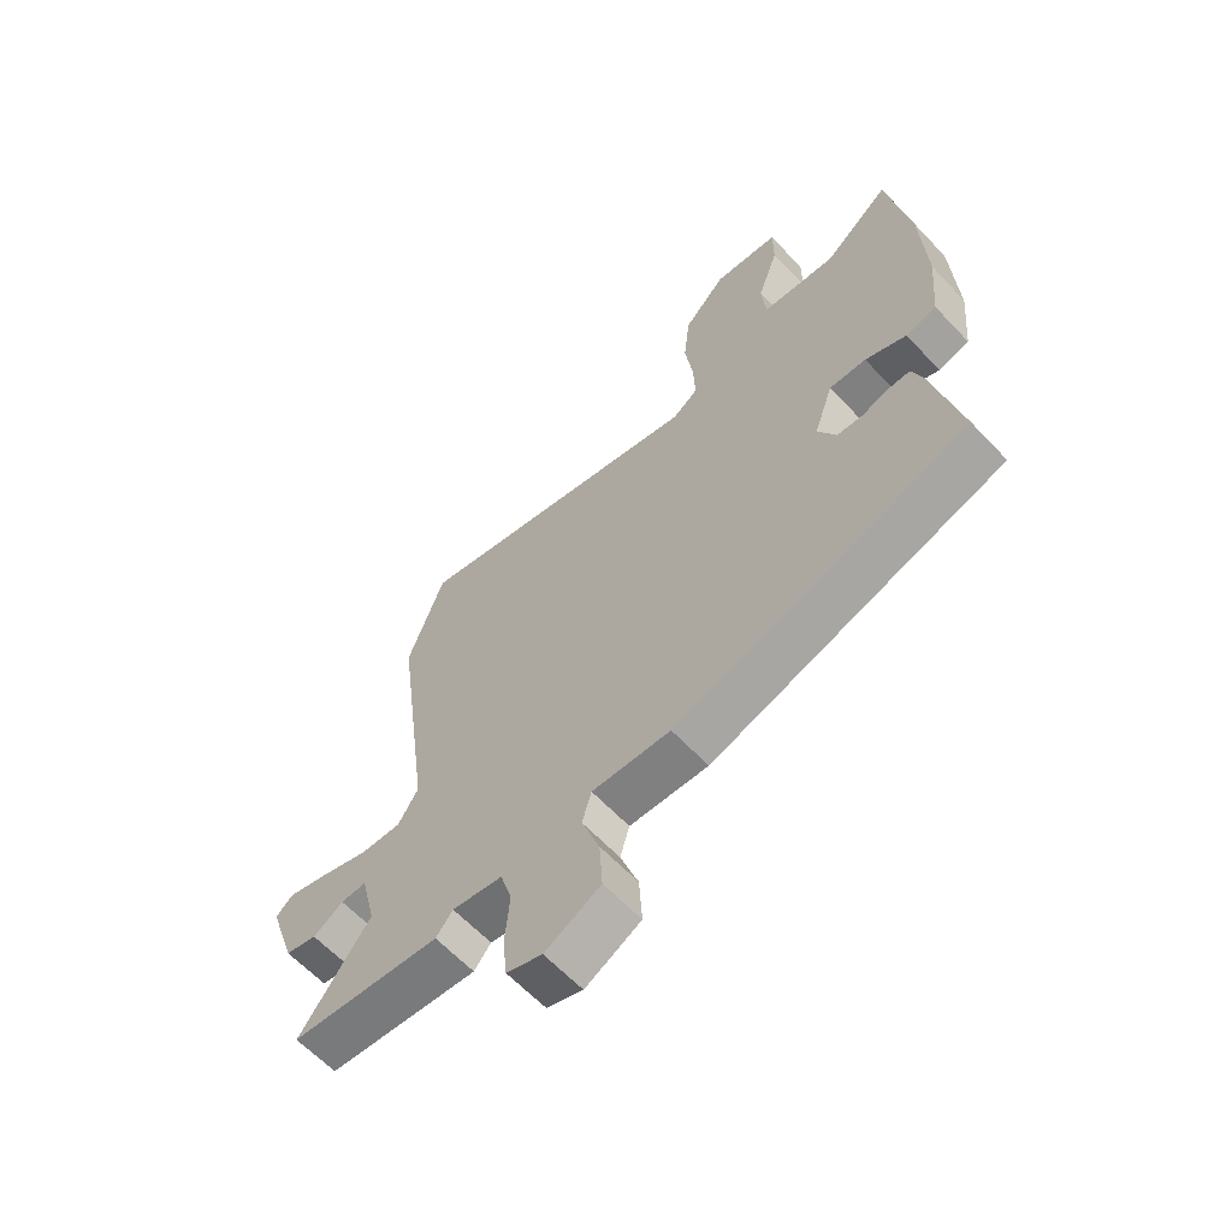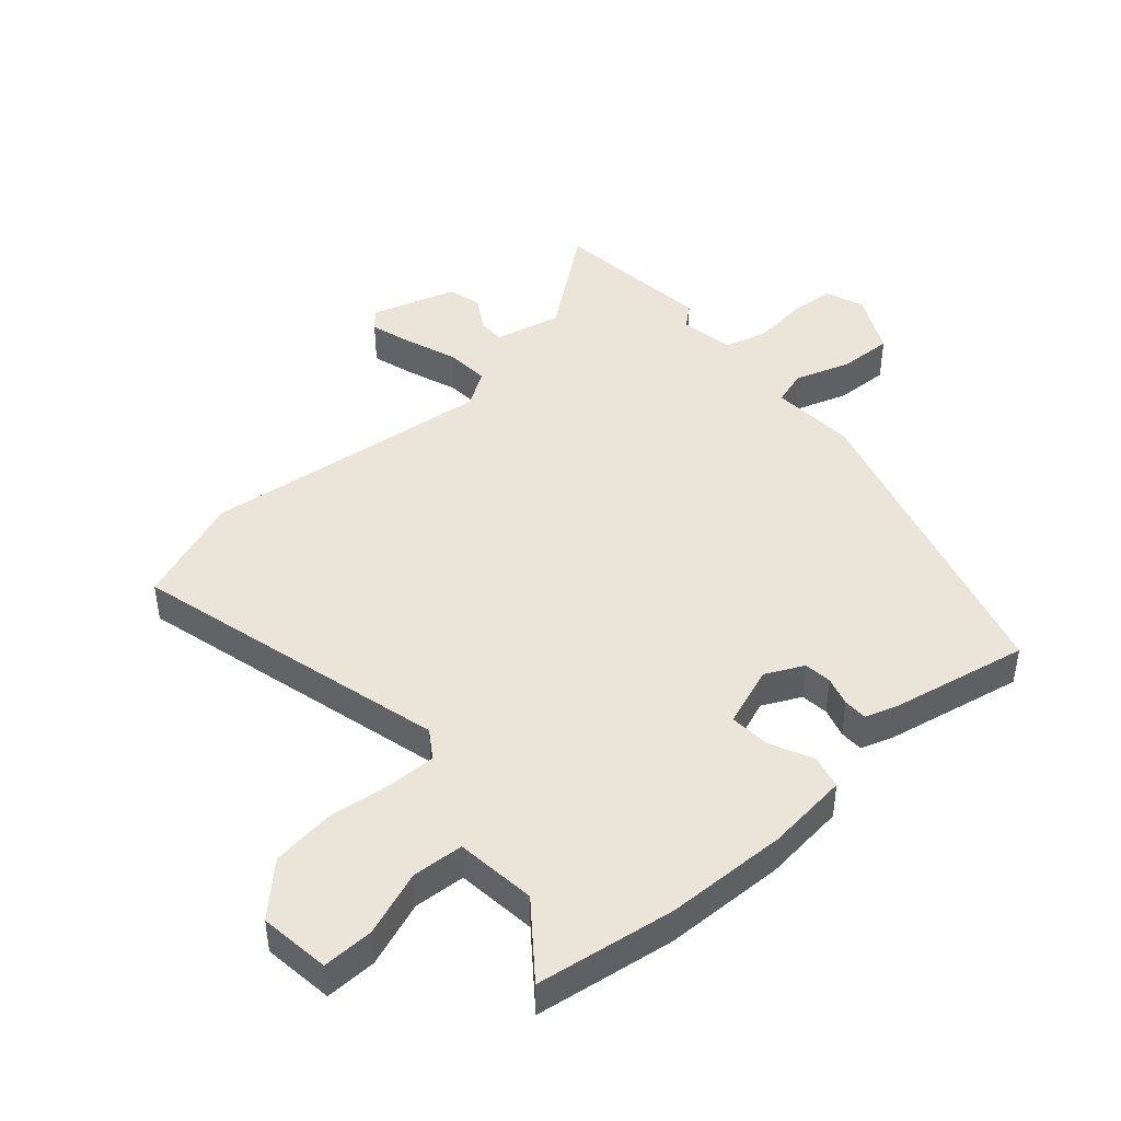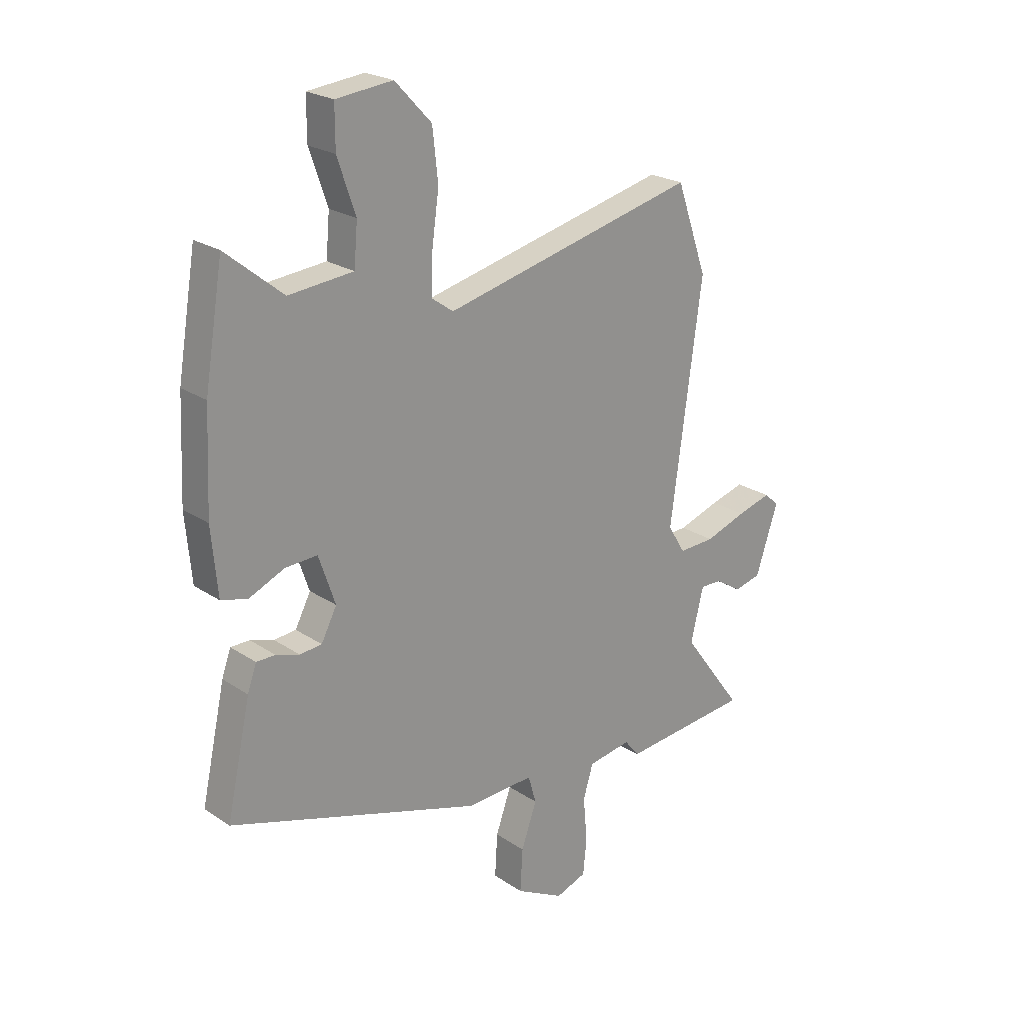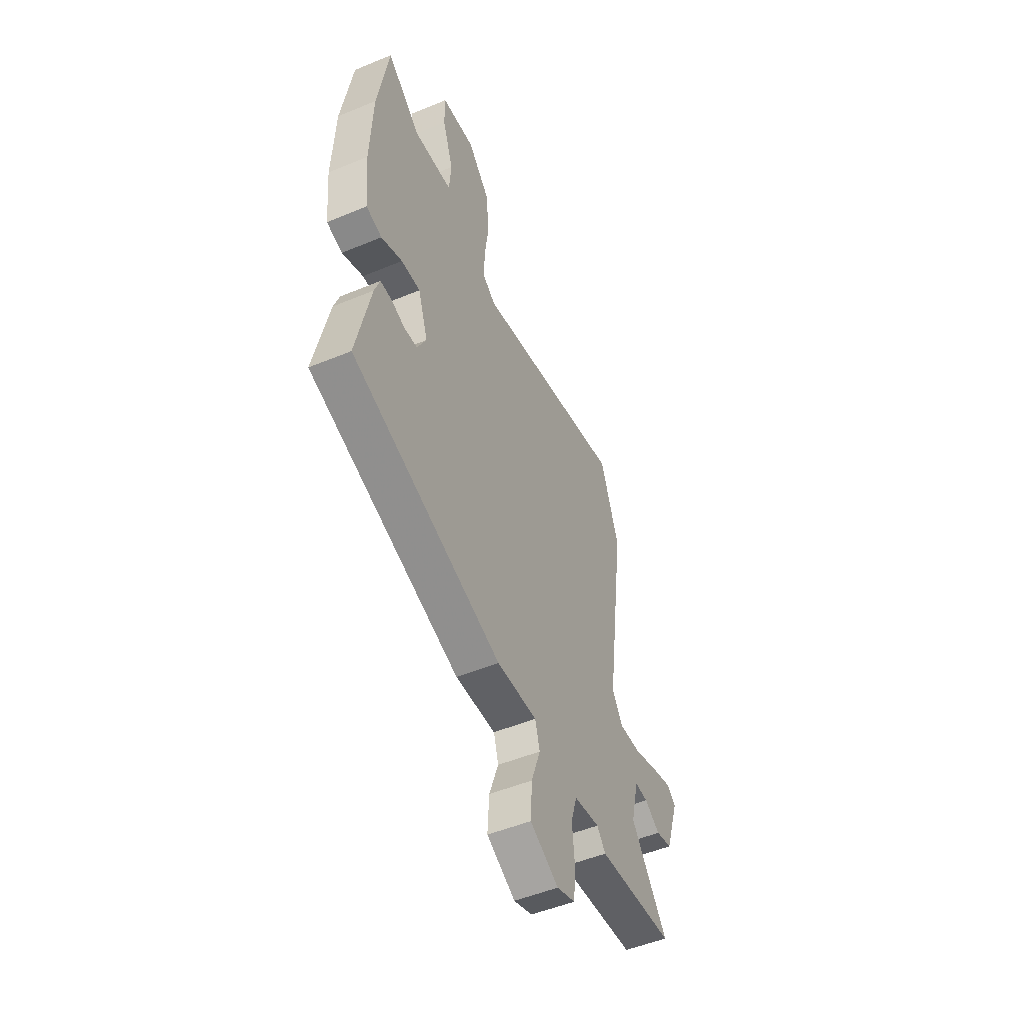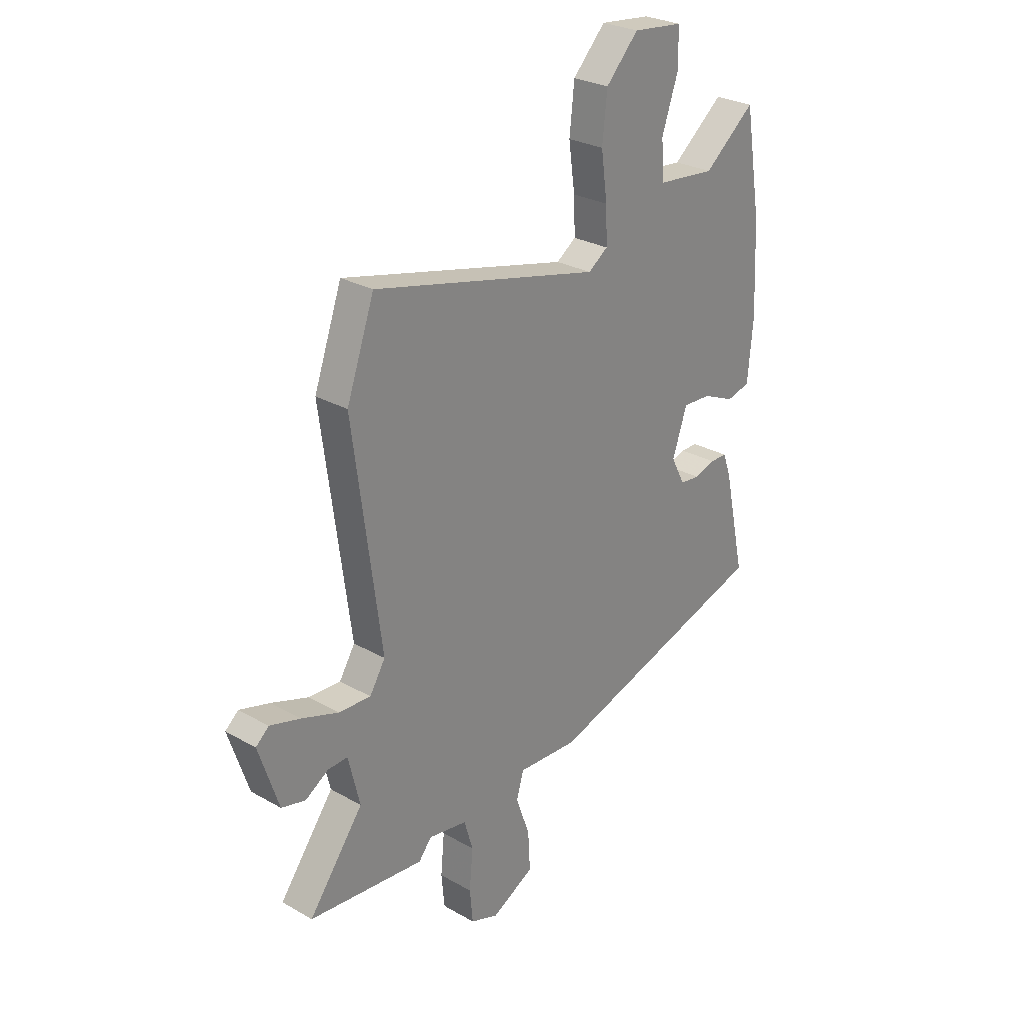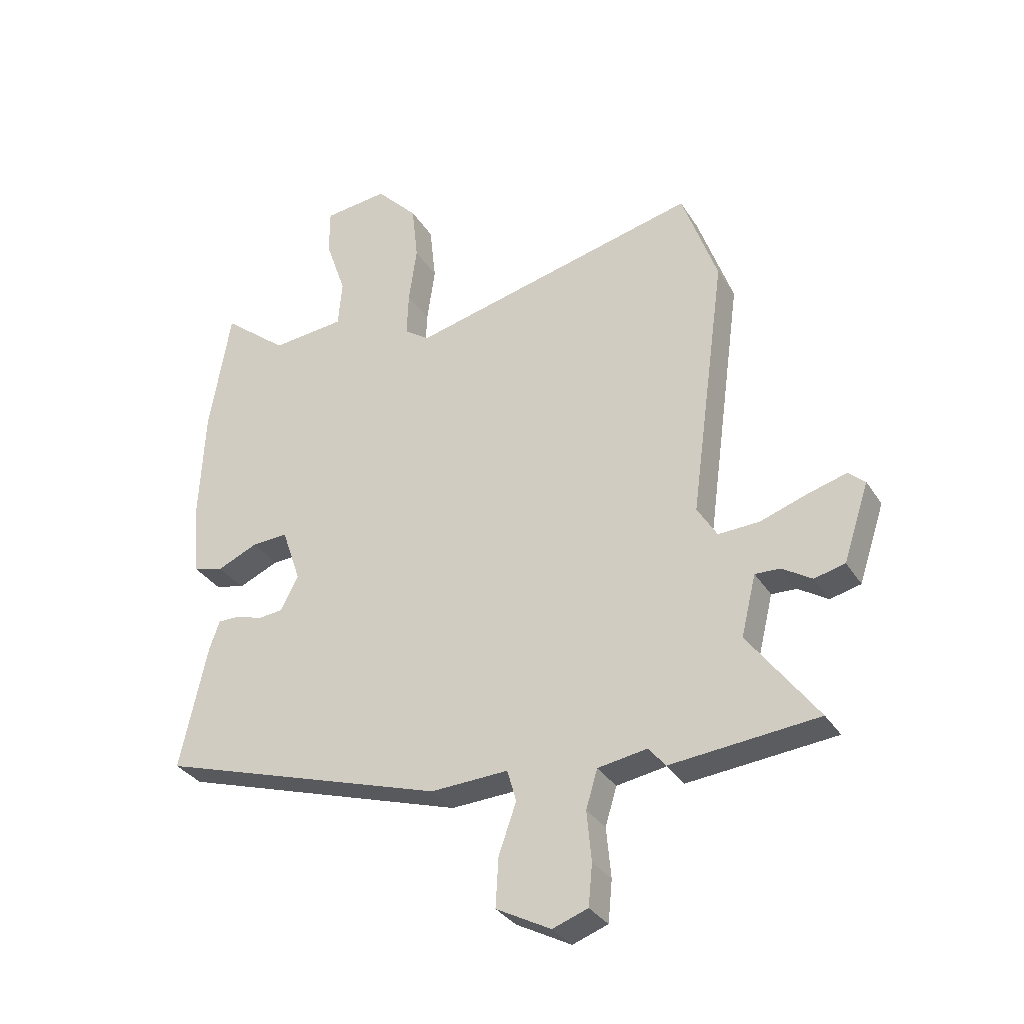
<metadata>
{"format":"obj","ext":"obj","renderer":"f3d","projection":"perspective","resolution":1024,"background":"white","views":[{"elev":-62.1,"azim":43.1,"up":"+Z"},{"elev":44.7,"azim":47.5,"up":"+Y"},{"elev":23.0,"azim":138.5,"up":"+Z"},{"elev":-50.5,"azim":114.4,"up":"+Z"},{"elev":27.2,"azim":-48.6,"up":"+Z"},{"elev":-32.6,"azim":-152.7,"up":"+Z"}]}
</metadata>
<code>
v 0.515 0.07 -0.302
v 0.008 0.07 -0.462
v -0.128 0.07 -0.456
v -0.144 0.07 -0.512
v -0.113 0.07 -0.6
v -0.108 0.07 -0.686
v -0.204 0.07 -0.737
v -0.266 0.07 -0.715
v -0.273 0.07 -0.642
v -0.265 0.07 -0.554
v -0.285 0.07 -0.487
v -0.372 0.07 -0.473
v -0.401 0.07 -0.509
v -0.66 0.07 -0.485
v -0.538 0.07 -0.32
v -0.564 0.07 -0.213
v -0.608 0.07 -0.215
v -0.66 0.07 -0.248
v -0.714 0.07 -0.235
v -0.759 0.07 -0.099
v -0.73 0.07 -0.073
v -0.662 0.07 -0.092
v -0.579 0.07 -0.12
v -0.507 0.07 -0.123
v -0.472 0.07 -0.066
v -0.535 0.07 0.401
v -0.473 0.07 0.577
v 0.038 0.07 0.456
v 0.082 0.07 0.487
v 0.079 0.07 0.565
v 0.065 0.07 0.665
v 0.076 0.07 0.766
v 0.149 0.07 0.843
v 0.262 0.07 0.831
v 0.262 0.07 0.749
v 0.226 0.07 0.644
v 0.233 0.07 0.562
v 0.362 0.07 0.55
v 0.476 0.07 0.643
v 0.513 0.07 0.421
v 0.522 0.07 0.226
v 0.51 0.07 0.094
v 0.457 0.07 0.08
v 0.386 0.07 0.111
v 0.322 0.07 0.114
v 0.289 0.07 0.017
v 0.32 0.07 -0.043
v 0.364 0.07 -0.047
v 0.411 0.07 -0.032
v 0.449 0.07 -0.032
v 0.467 0.07 -0.083
v 0.515 0 -0.302
v 0.008 0 -0.462
v -0.128 0 -0.456
v -0.144 0 -0.512
v -0.113 0 -0.6
v -0.108 0 -0.686
v -0.204 0 -0.737
v -0.266 0 -0.715
v -0.273 0 -0.642
v -0.265 0 -0.554
v -0.285 0 -0.487
v -0.372 0 -0.473
v -0.401 0 -0.509
v -0.66 0 -0.485
v -0.538 0 -0.32
v -0.564 0 -0.213
v -0.608 0 -0.215
v -0.66 0 -0.248
v -0.714 0 -0.235
v -0.759 0 -0.099
v -0.73 0 -0.073
v -0.662 0 -0.092
v -0.579 0 -0.12
v -0.507 0 -0.123
v -0.472 0 -0.066
v -0.535 0 0.401
v -0.473 0 0.577
v 0.038 0 0.456
v 0.082 0 0.487
v 0.079 0 0.565
v 0.065 0 0.665
v 0.076 0 0.766
v 0.149 0 0.843
v 0.262 0 0.831
v 0.262 0 0.749
v 0.226 0 0.644
v 0.233 0 0.562
v 0.362 0 0.55
v 0.476 0 0.643
v 0.513 0 0.421
v 0.522 0 0.226
v 0.51 0 0.094
v 0.457 0 0.08
v 0.386 0 0.111
v 0.322 0 0.114
v 0.289 0 0.017
v 0.32 0 -0.043
v 0.364 0 -0.047
v 0.411 0 -0.032
v 0.449 0 -0.032
v 0.467 0 -0.083
f 1 2 3
f 51 1 3
f 50 51 3
f 49 50 3
f 48 49 3
f 47 48 3
f 46 47 3
f 45 46 3
f 42 43 44
f 41 42 44
f 40 41 44
f 39 40 44
f 38 39 44
f 37 38 44 45
f 34 35 36
f 33 34 36
f 32 33 36
f 31 32 36
f 30 31 36
f 29 30 36 37
f 37 45 3
f 29 37 3
f 28 29 3
f 28 3 4
f 27 28 4
f 26 27 4
f 25 26 4
f 21 22 23
f 20 21 23
f 19 20 23
f 18 19 23
f 17 18 23
f 16 17 23 24
f 15 16 24
f 12 13 14 15
f 15 24 25
f 12 15 25
f 11 12 25
f 8 9 10
f 7 8 10
f 6 7 10
f 5 6 10
f 4 5 10
f 4 10 11
f 4 11 25
f 54 53 52
f 54 52 102
f 54 102 101
f 54 101 100
f 54 100 99
f 54 99 98
f 54 98 97
f 54 97 96
f 95 94 93
f 95 93 92
f 95 92 91
f 95 91 90
f 95 90 89
f 96 95 89 88
f 87 86 85
f 87 85 84
f 87 84 83
f 87 83 82
f 87 82 81
f 88 87 81 80
f 54 96 88
f 54 88 80
f 54 80 79
f 55 54 79
f 55 79 78
f 55 78 77
f 55 77 76
f 74 73 72
f 74 72 71
f 74 71 70
f 74 70 69
f 74 69 68
f 75 74 68 67
f 75 67 66
f 66 65 64 63
f 76 75 66
f 76 66 63
f 76 63 62
f 61 60 59
f 61 59 58
f 61 58 57
f 61 57 56
f 61 56 55
f 62 61 55
f 76 62 55
f 1 52 53 2
f 2 53 54 3
f 3 54 55 4
f 4 55 56 5
f 5 56 57 6
f 6 57 58 7
f 7 58 59 8
f 8 59 60 9
f 9 60 61 10
f 10 61 62 11
f 11 62 63 12
f 12 63 64 13
f 13 64 65 14
f 14 65 66 15
f 15 66 67 16
f 16 67 68 17
f 17 68 69 18
f 18 69 70 19
f 19 70 71 20
f 20 71 72 21
f 21 72 73 22
f 22 73 74 23
f 23 74 75 24
f 24 75 76 25
f 25 76 77 26
f 26 77 78 27
f 27 78 79 28
f 28 79 80 29
f 29 80 81 30
f 30 81 82 31
f 31 82 83 32
f 32 83 84 33
f 33 84 85 34
f 34 85 86 35
f 35 86 87 36
f 36 87 88 37
f 37 88 89 38
f 38 89 90 39
f 39 90 91 40
f 40 91 92 41
f 41 92 93 42
f 42 93 94 43
f 43 94 95 44
f 44 95 96 45
f 45 96 97 46
f 46 97 98 47
f 47 98 99 48
f 48 99 100 49
f 49 100 101 50
f 50 101 102 51
f 51 102 52 1

</code>
